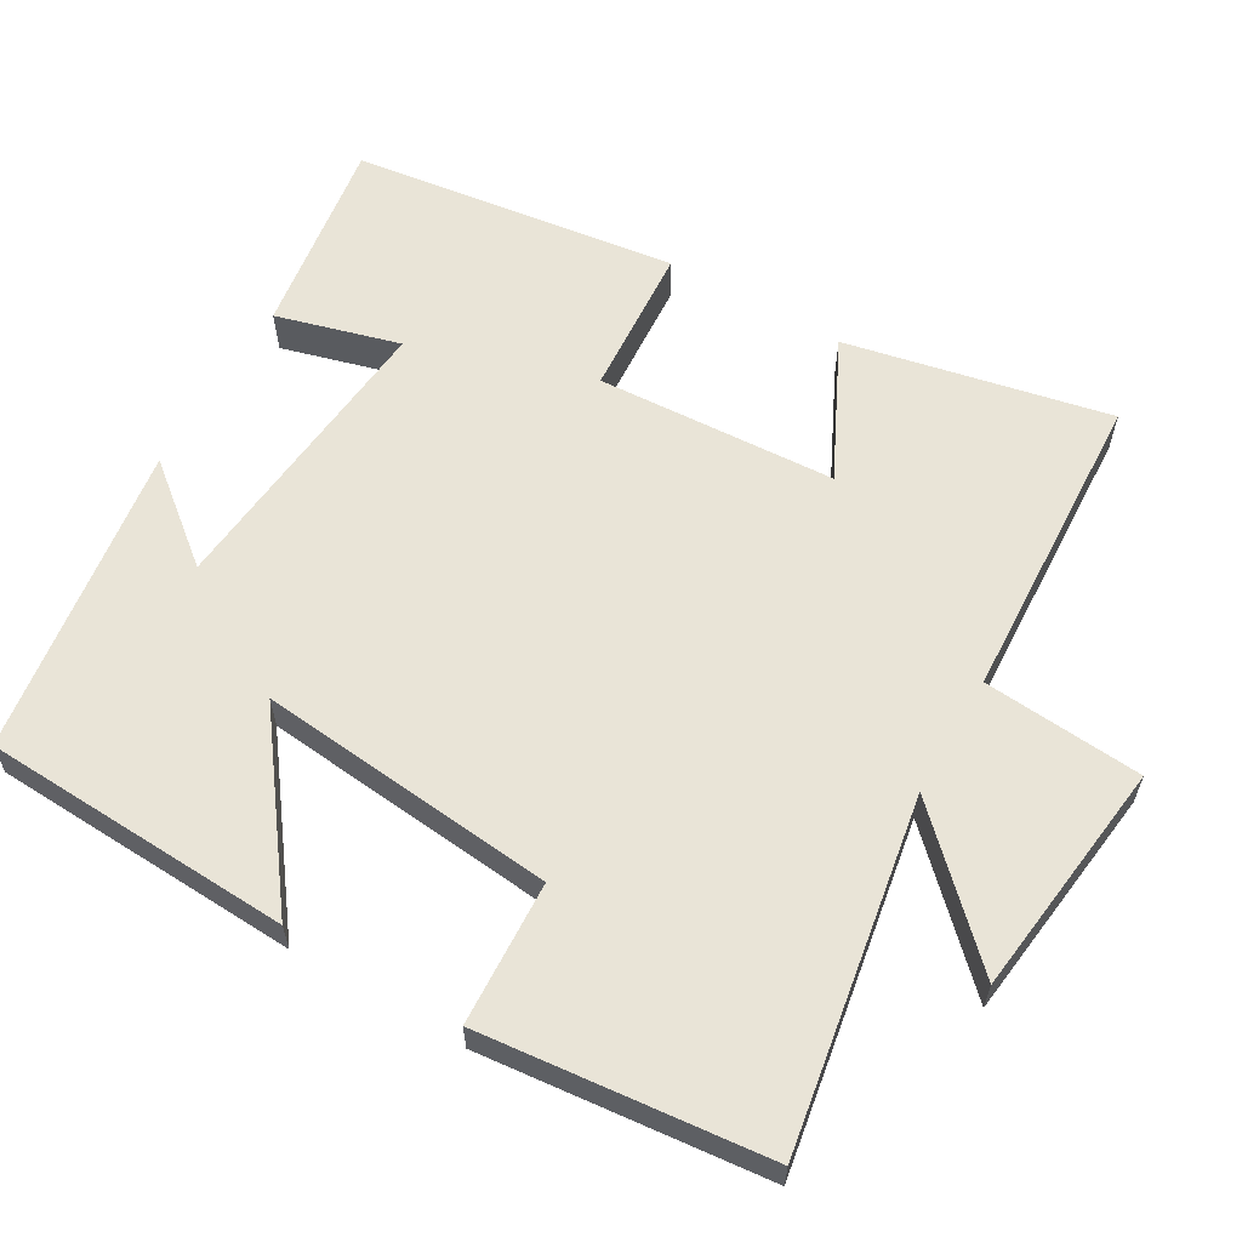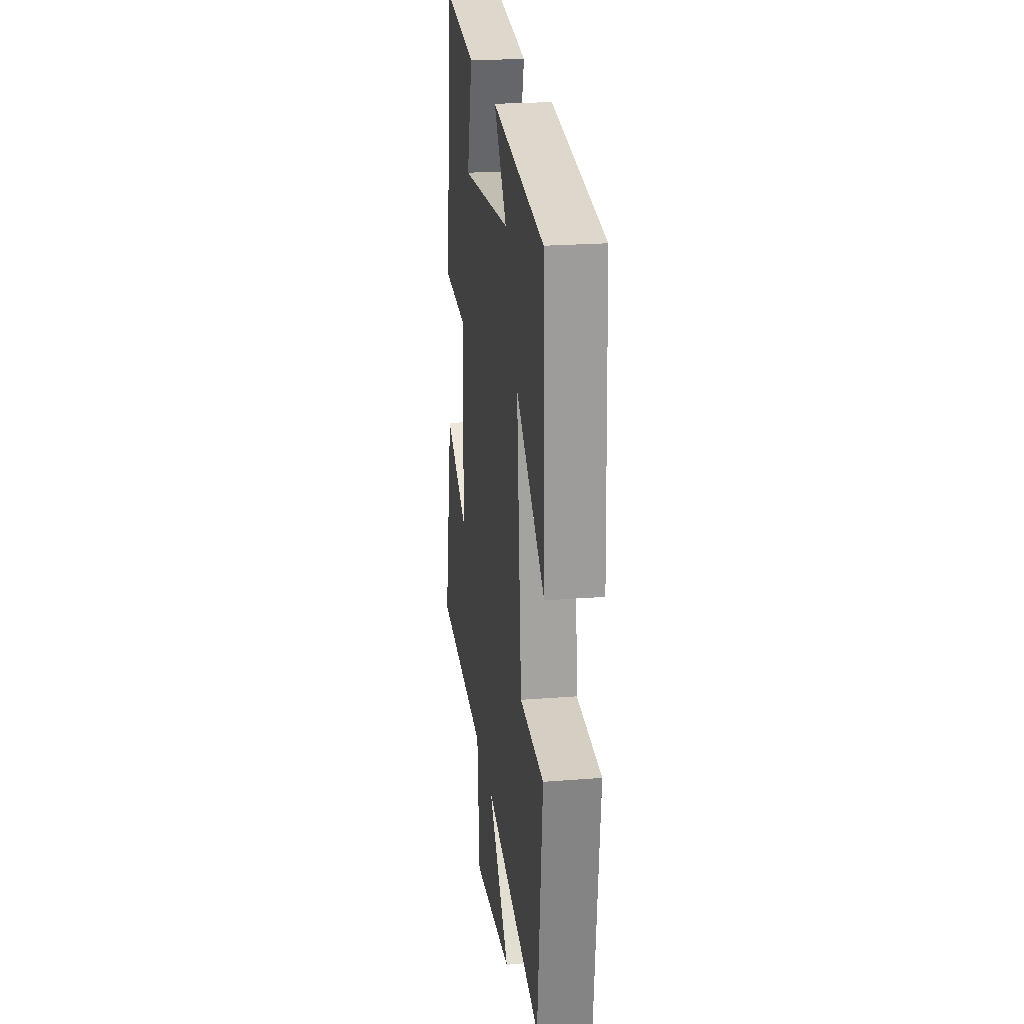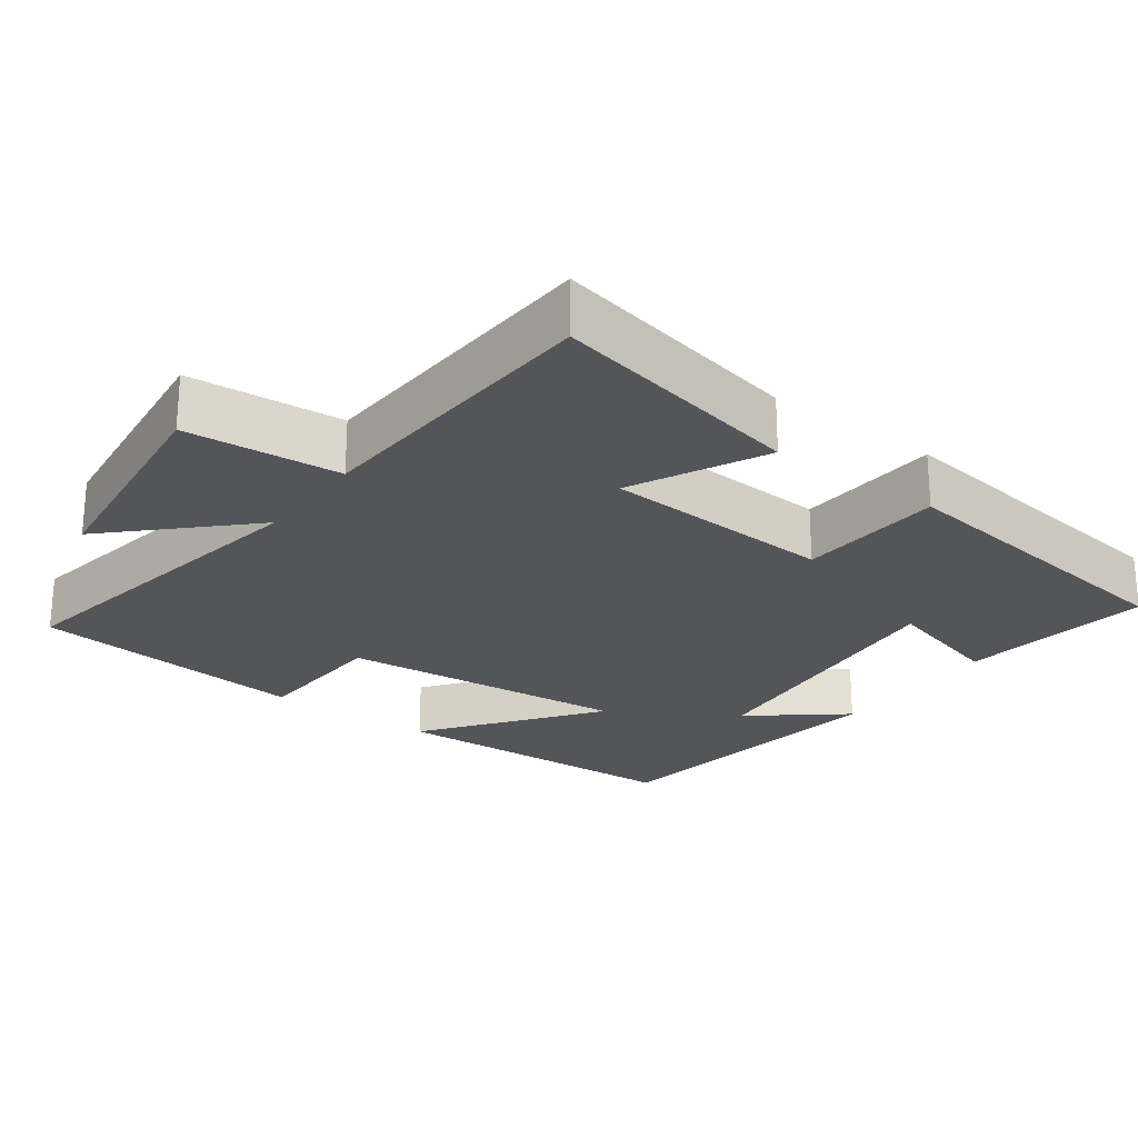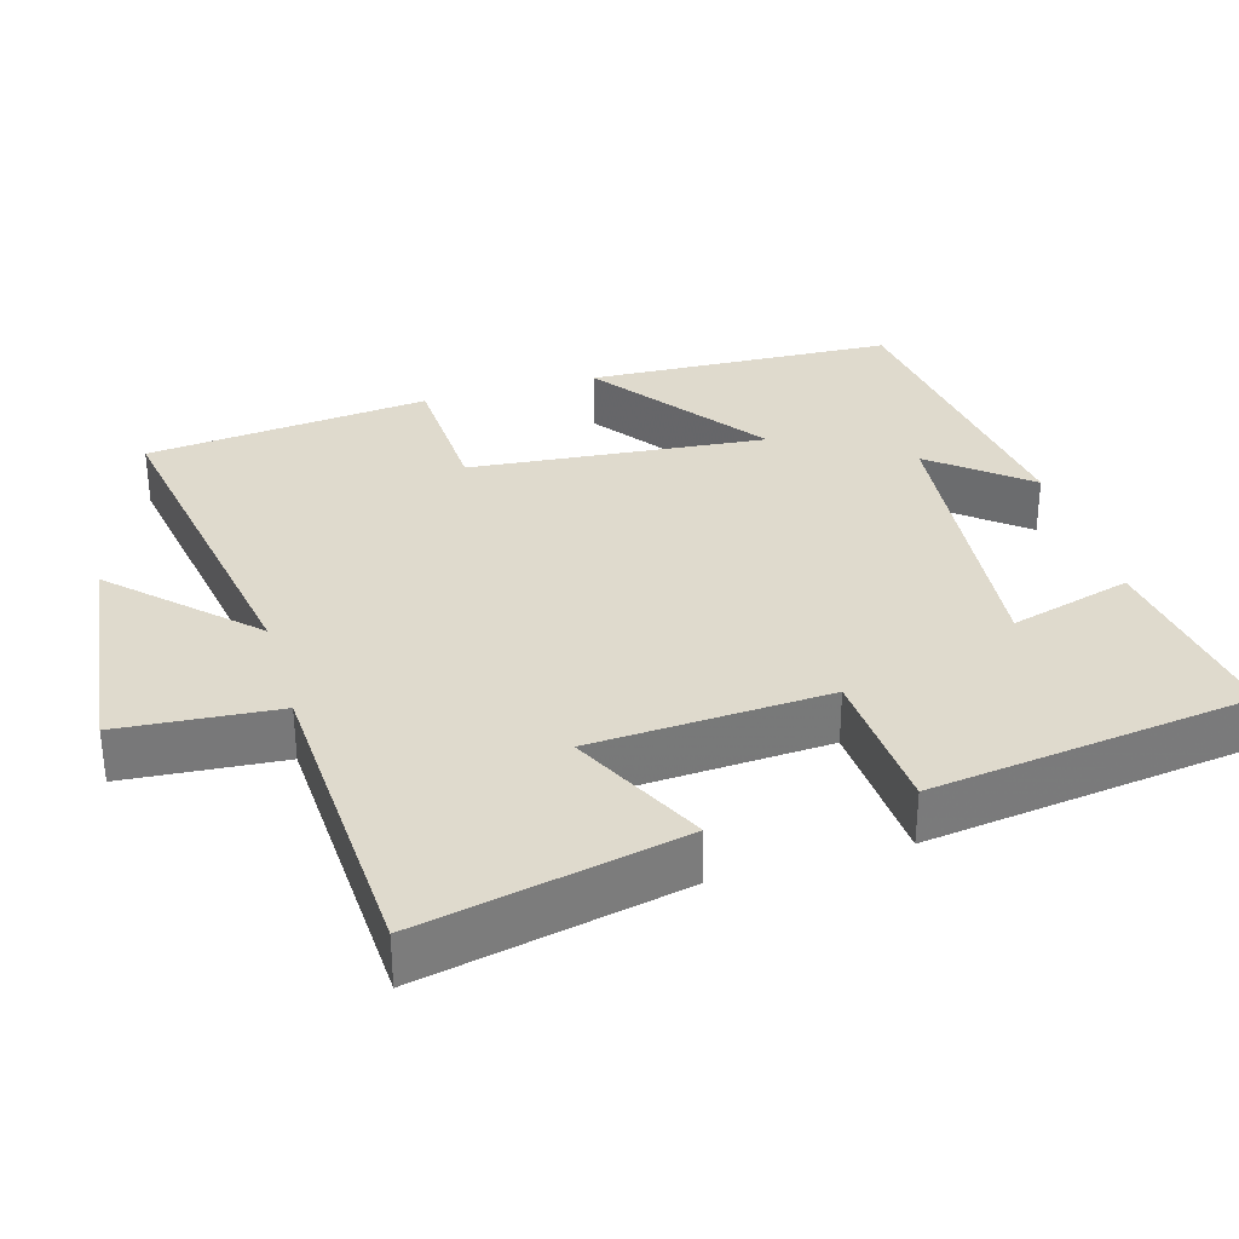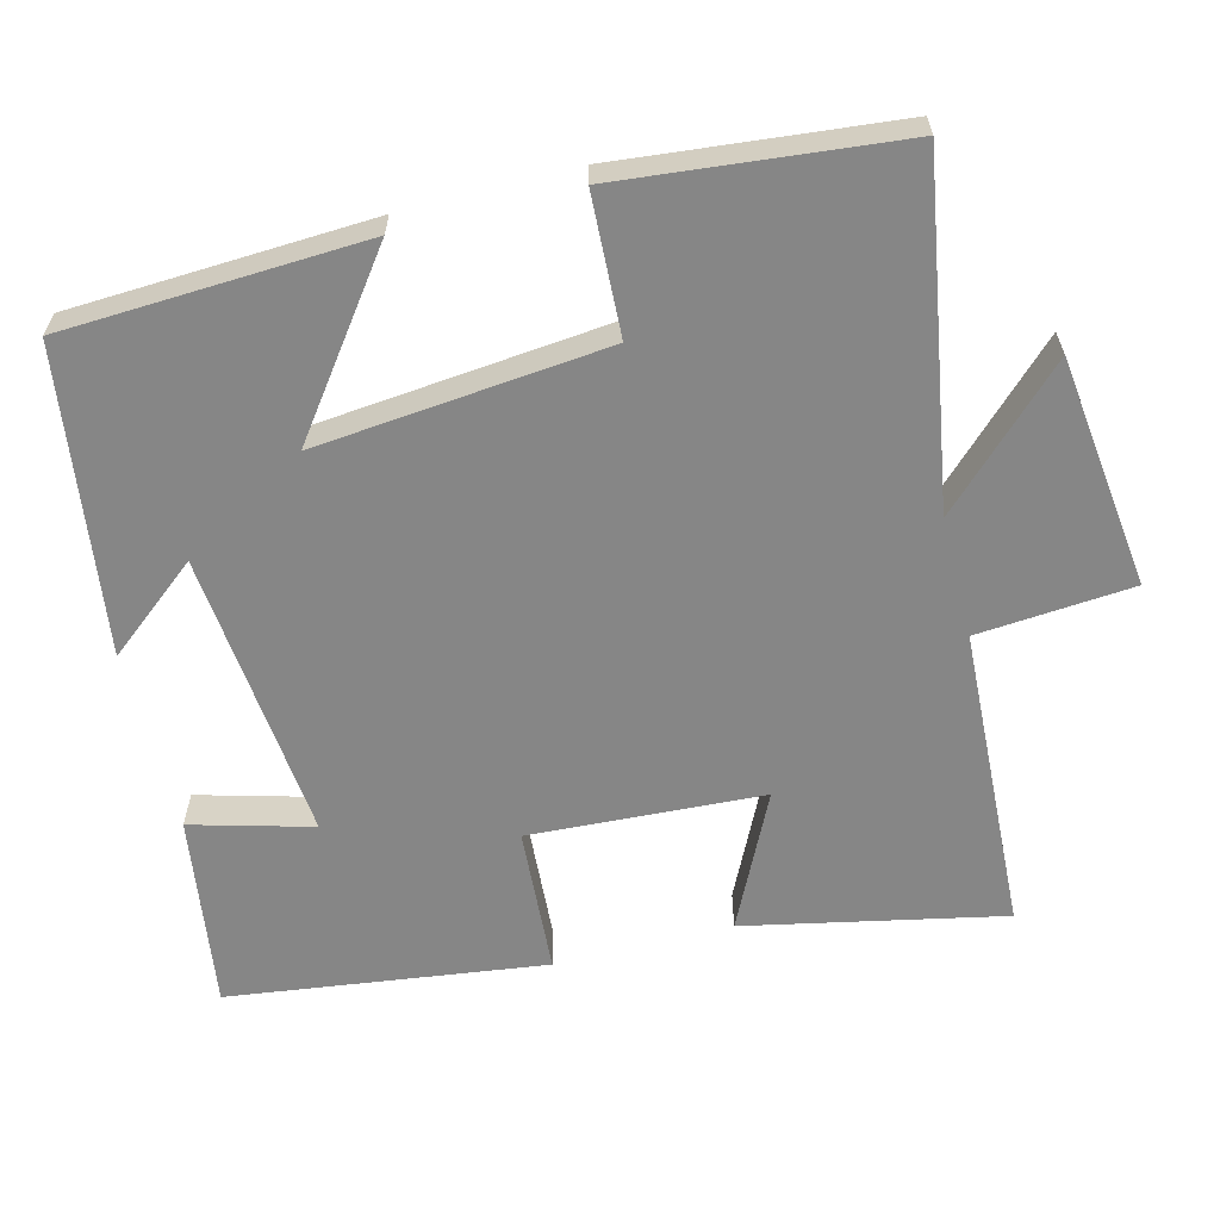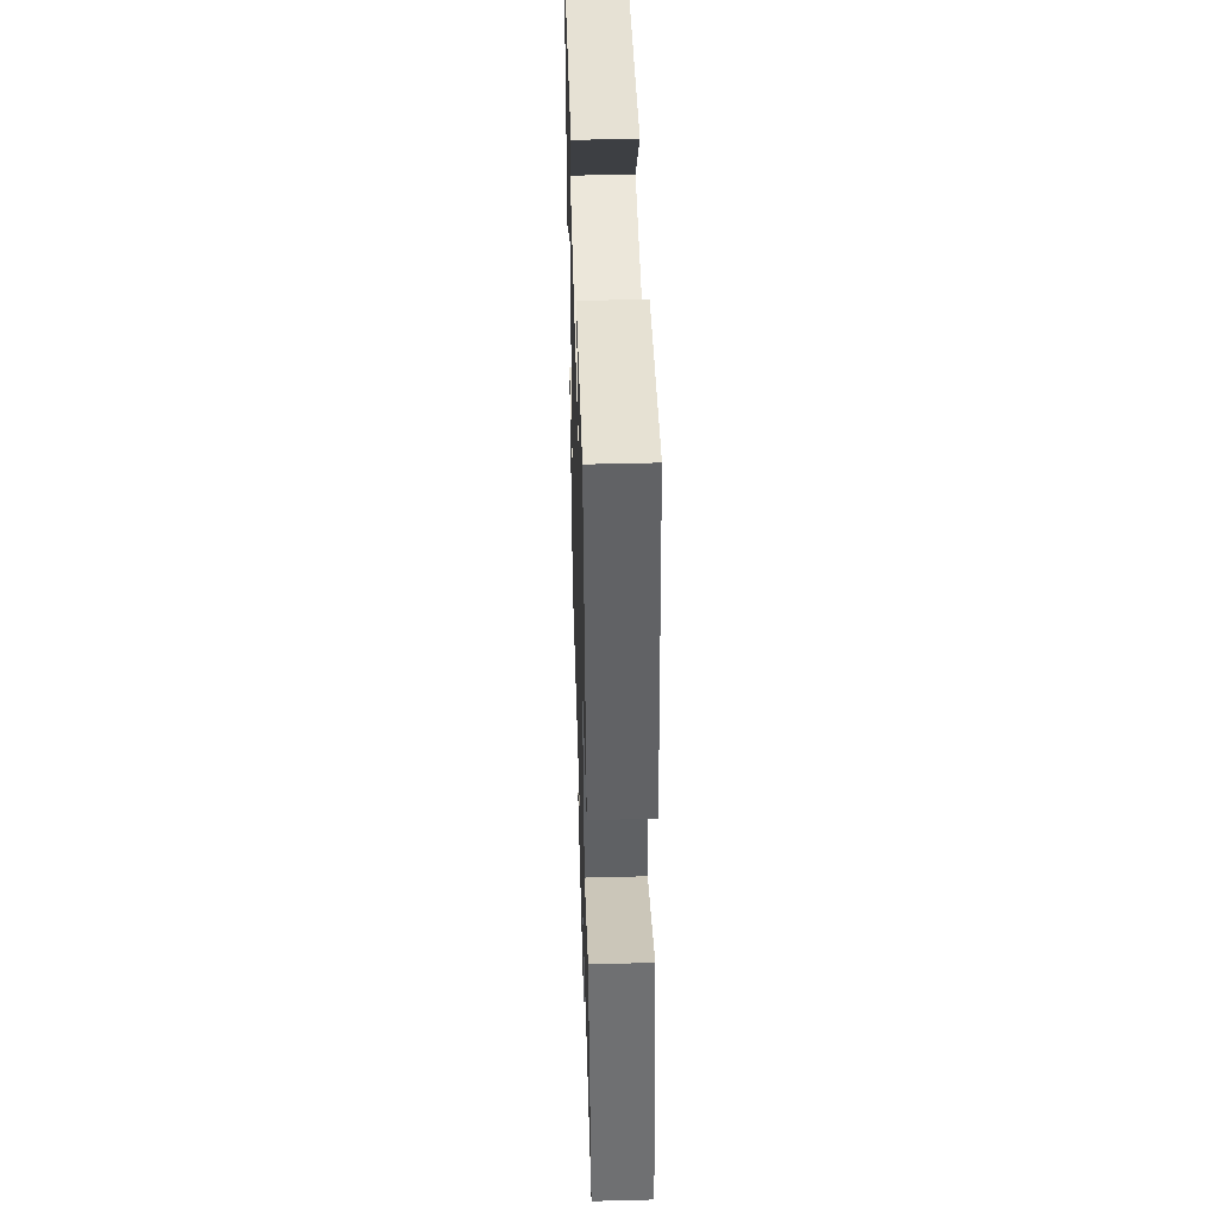
<metadata>
{"format":"obj","ext":"obj","renderer":"f3d","projection":"perspective","resolution":1024,"background":"white","views":[{"elev":60.8,"azim":120.1,"up":"+Y"},{"elev":23.1,"azim":82.4,"up":"+Z"},{"elev":-24.4,"azim":-126.3,"up":"+Y"},{"elev":32.9,"azim":-106.3,"up":"+Y"},{"elev":-62.0,"azim":104.4,"up":"+Y"},{"elev":47.1,"azim":-91.7,"up":"+Z"}]}
</metadata>
<code>
v -0.573 0.07 -0.479
v -0.5 0.07 -0.131
v -0.319 0.07 -0.22
v -0.301 0.07 0.096
v -0.5 0.07 0.109
v -0.443 0.07 0.538
v -0.18 0.07 0.5
v -0.225 0.07 0.337
v 0.169 0.07 0.375
v 0.068 0.07 0.5
v 0.481 0.07 0.443
v 0.5 0.07 0.034
v 0.272 0.07 0.203
v 0.31 0.07 -0.191
v 0.5 0.07 -0.2
v 0.461 0.07 -0.578
v 0.002 0.07 -0.5
v 0.171 0.07 -0.673
v -0.143 0.07 -0.711
v -0.16 0.07 -0.5
v -0.573 0 -0.479
v -0.5 0 -0.131
v -0.319 0 -0.22
v -0.301 0 0.096
v -0.5 0 0.109
v -0.443 0 0.538
v -0.18 0 0.5
v -0.225 0 0.337
v 0.169 0 0.375
v 0.068 0 0.5
v 0.481 0 0.443
v 0.5 0 0.034
v 0.272 0 0.203
v 0.31 0 -0.191
v 0.5 0 -0.2
v 0.461 0 -0.578
v 0.002 0 -0.5
v 0.171 0 -0.673
v -0.143 0 -0.711
v -0.16 0 -0.5
f 17 18 19 20
f 1 2 3
f 20 1 3
f 17 20 3
f 16 17 3
f 15 16 3
f 14 15 3
f 13 14 3 4
f 11 12 13
f 9 10 11
f 13 4 5
f 11 13 5
f 9 11 5
f 5 6 7 8
f 5 8 9
f 40 39 38 37
f 23 22 21
f 23 21 40
f 23 40 37
f 23 37 36
f 23 36 35
f 23 35 34
f 24 23 34 33
f 33 32 31
f 31 30 29
f 25 24 33
f 25 33 31
f 25 31 29
f 28 27 26 25
f 29 28 25
f 1 21 22 2
f 2 22 23 3
f 3 23 24 4
f 4 24 25 5
f 5 25 26 6
f 6 26 27 7
f 7 27 28 8
f 8 28 29 9
f 9 29 30 10
f 10 30 31 11
f 11 31 32 12
f 12 32 33 13
f 13 33 34 14
f 14 34 35 15
f 15 35 36 16
f 16 36 37 17
f 17 37 38 18
f 18 38 39 19
f 19 39 40 20
f 20 40 21 1

</code>
